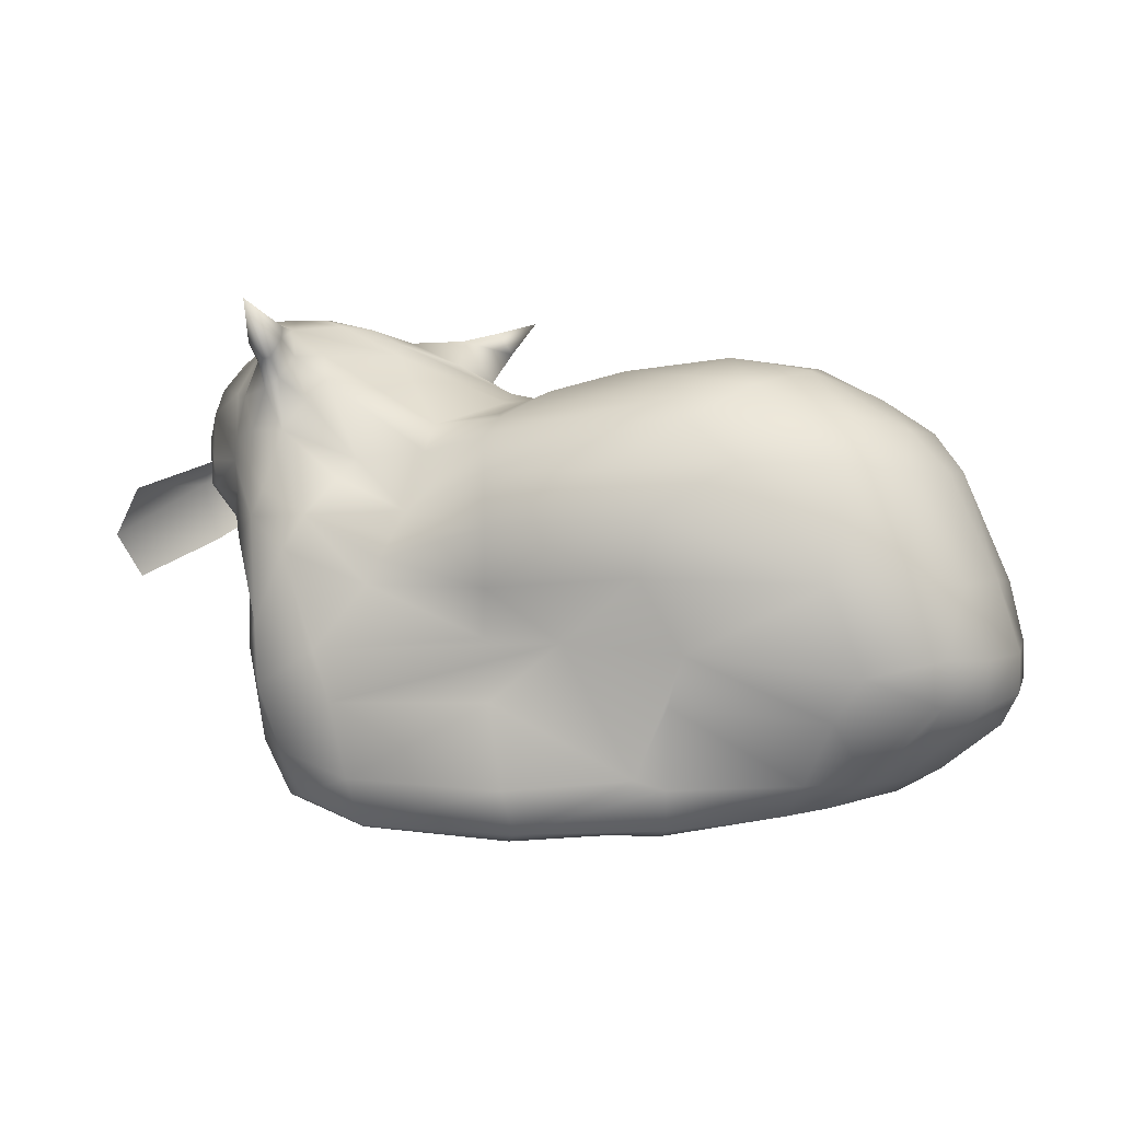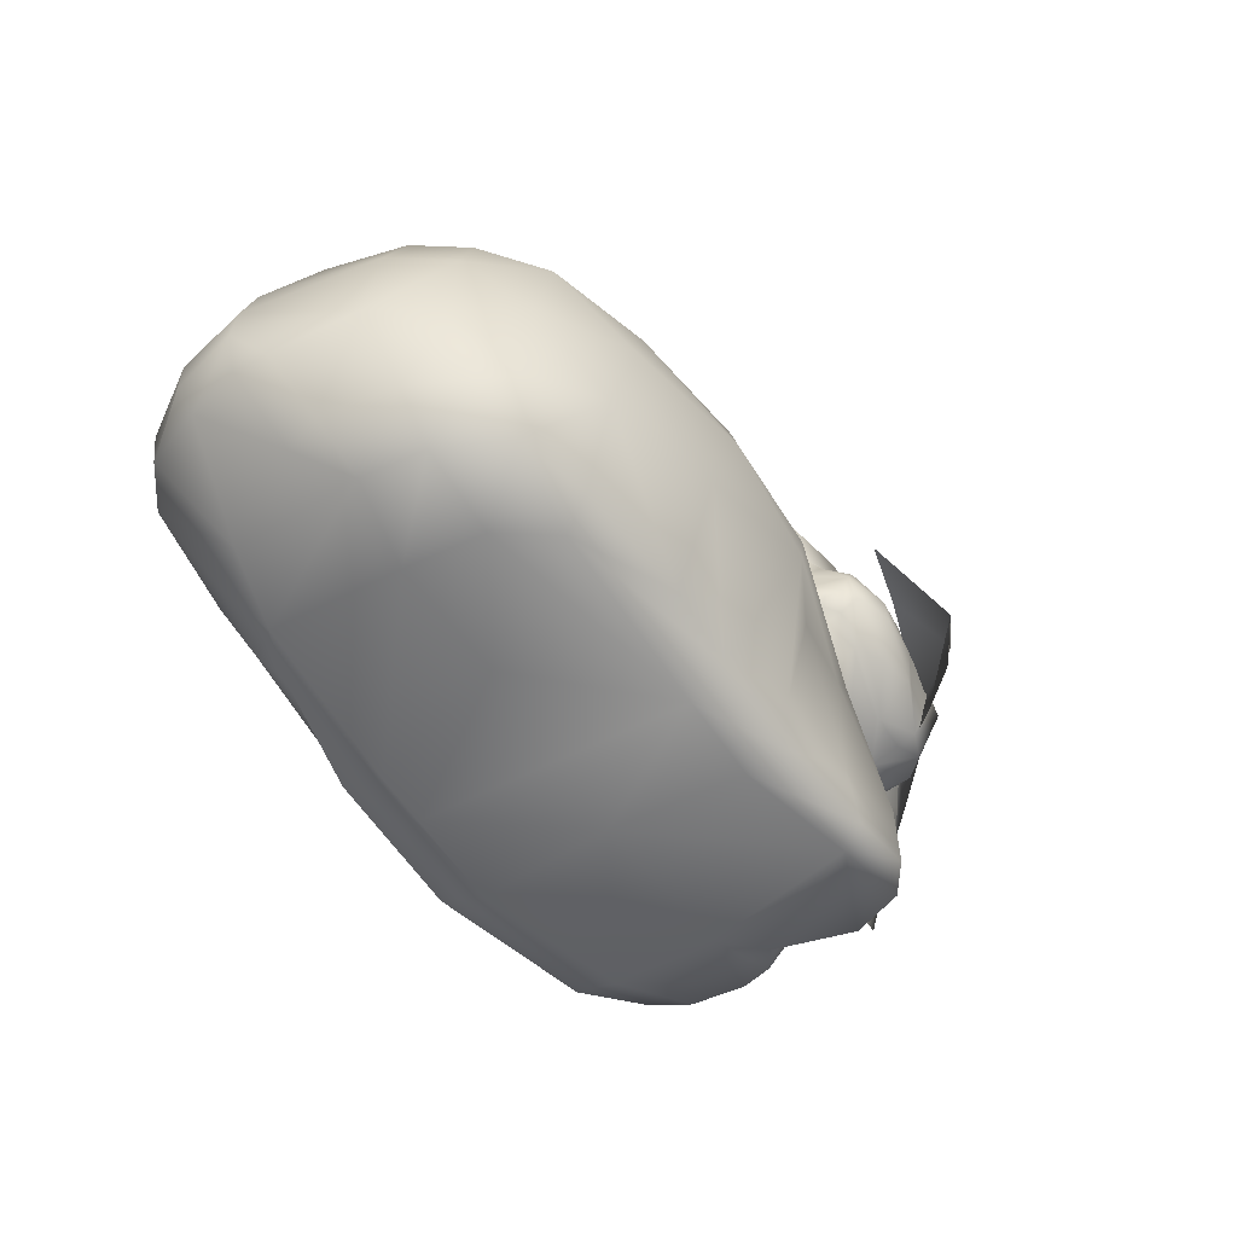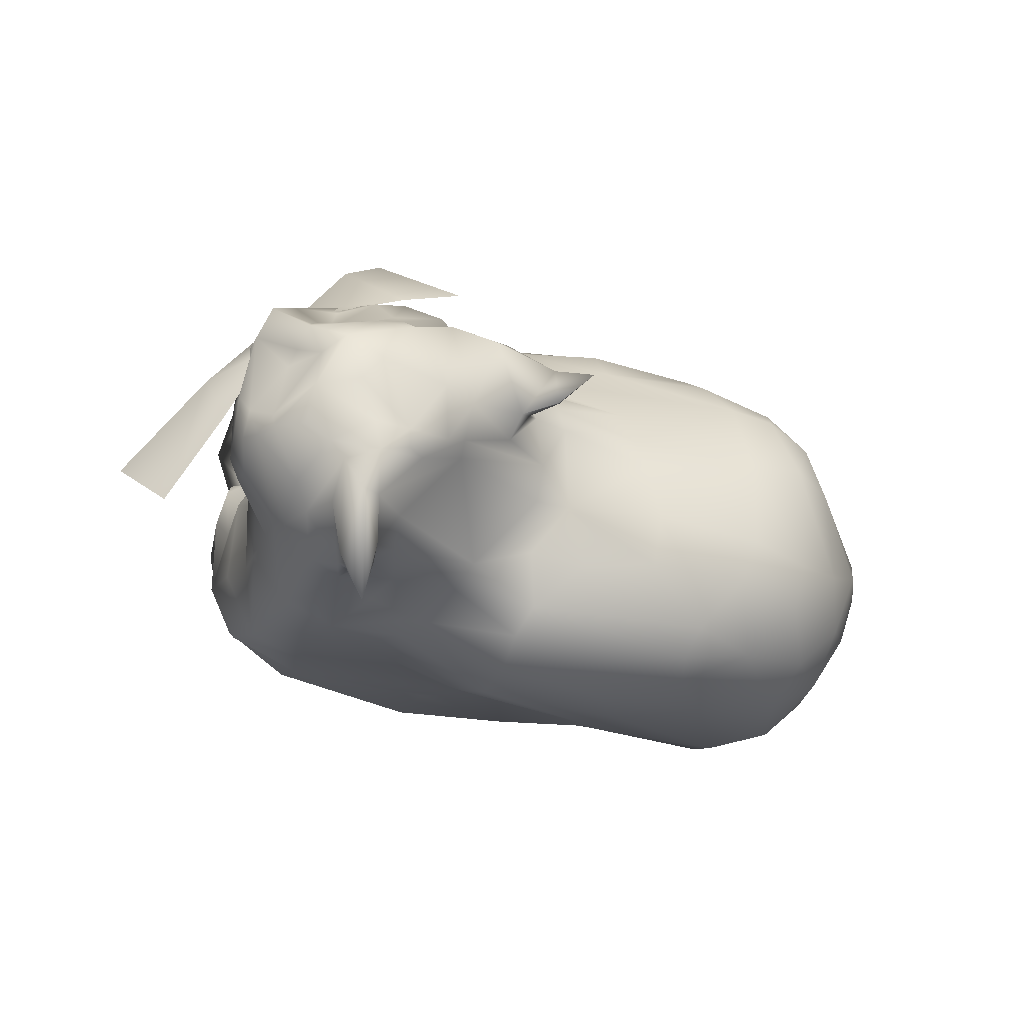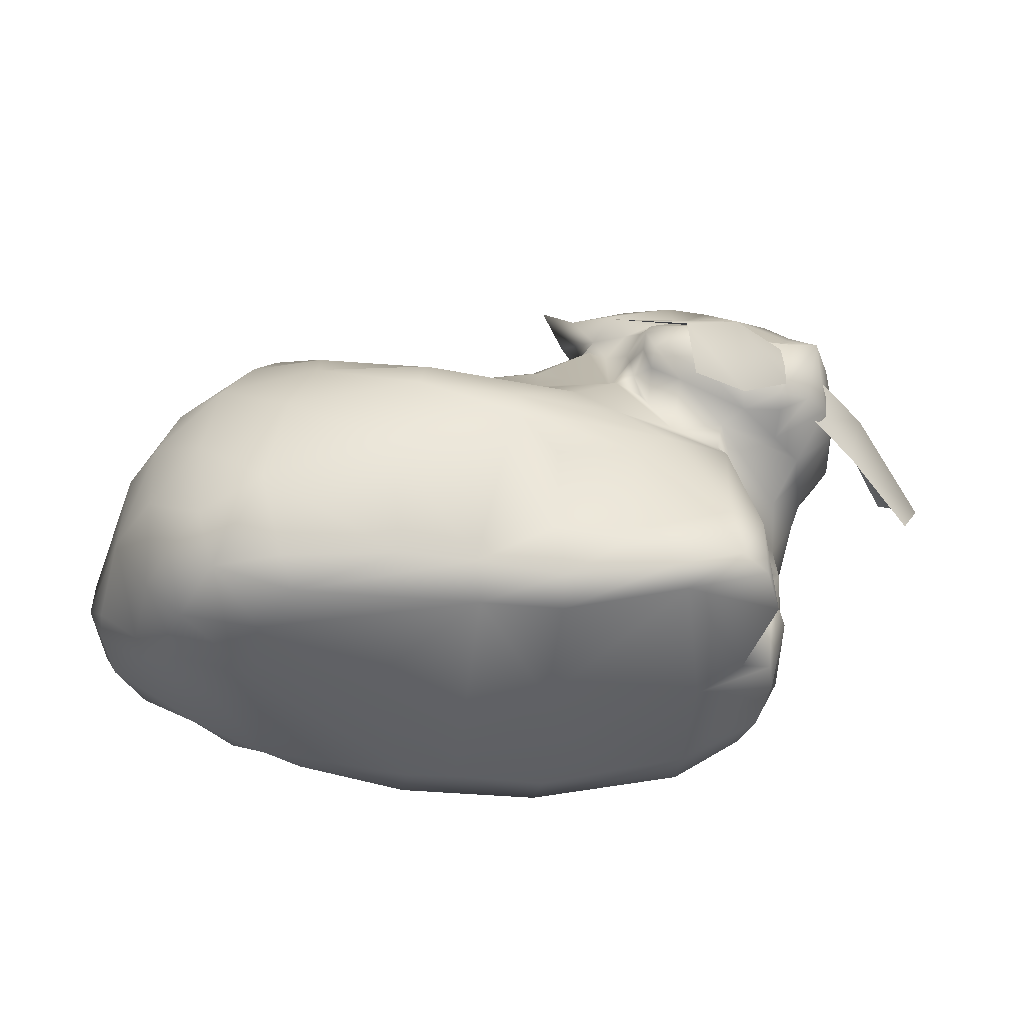
<metadata>
{"format":"obj","ext":"obj","renderer":"f3d","projection":"perspective","resolution":1024,"background":"white","views":[{"elev":6.0,"azim":-177.4,"up":"+Y"},{"elev":-57.6,"azim":-57.1,"up":"+Y"},{"elev":-9.1,"azim":152.4,"up":"+Z"},{"elev":-50.5,"azim":-3.2,"up":"+Y"}]}
</metadata>
<code>
o jct8iebse099
v -6.931 13 -7.533
v -4.01 11.28 -7.807
v -9.941 9.014 -8.803
v -2.413 12.68 -7.08
v 1.54 10.73 -6.928
v 4.955 10.23 -4.834
v 5.383 9.451 -4.933
v -7.52 15.52 -5.517
v -5.228 14.4 -6.526
v 1.631 12.55 -6.171
v 4.479 11.06 -4.341
v 8.027 10.94 -4.695
v 5.807 8.573 -5.139
v 1.579 8.661 -6.727
v 1.639 6.899 -6.32
v -1.031 6.792 -6.745
v 7.653 6.299 -5.443
v 7.034 4.542 -5.866
v 9.725 4.943 -4.683
v 9.047 2.55 -4.241
v 6.484 1.865 -5.819
v 8.37 0.8921 -4.045
v 6.963 12.15 -3.73
v 9.783 7.136 -4.751
v 8.77 9.733 -4.865
v 1.722 13.72 -5.012
v -4.922 15.1 -5.686
v -10.14 4.326 -8.169
v -11.09 5.931 -8.703
v -5.138 6.553 -7.866
v -4.662 4.757 -7.602
v -3.533 2.227 -7.519
v 1.45 4.71 -6.69
v 0.9854 1.778 -7.222
v 6.056 0.17 -5.403
v 0.5731 0.2202 -6.961
v -4.607 1.891 -7.468
v -9.25 2.017 -7.12
v -11.46 2.006 -6.511
v -13.79 4.822 -7.847
v -13.8 6.471 -8.132
v -12.53 9.346 -8.202
v -3.64 9.153 -7.906
v -15.31 4.559 -6.731
v -15.37 6.312 -6.98
v -12.66 1.83 -5.239
v -10.2 0.9608 -5.697
v -8.702 0.7959 -6.285
v -4.44 -0.1186 -5.54
v -4.617 0.4114 -7.009
v -2.572 -0.09918 -5.561
v -14.61 8.867 -6.886
v -12.71 12.68 -6.329
v -10.41 12.92 -7.304
v -10.75 14.52 -5.657
v -12.94 13.92 -4.227
v -14.32 12.44 -4.399
v -14.07 13.68 -1.948
v -15.02 12.37 -2.607
v -15.97 8.782 -4.797
v -16.8 6.261 -4.74
v -16.79 4.873 -4.728
v -16.26 3.701 -4.354
v -17.3 5.023 -2.387
v -17.28 6.404 -2.287
v -16.77 8.485 -2.254
v -15.29 12.04 -1.224
v -12.65 13.87 1.334
v -12.27 14.84 -2.143
v -9.544 15.94 -3.694
v -16.68 3.751 -2.534
v -14.93 10.8 1.889
v -15.89 8.056 1.879
v -15.96 4.667 1.562
v -16.61 3.804 -1.378
v -14.52 1.625 -1.81
v -13.16 0.4608 -0.2226
v -10.21 0.03795 -0.7422
v -6.029 -0.3056 -0.3871
v -2.012 -0.5222 3.997
v -10.03 -0.3367 2.168
v -12.93 0.2548 2.079
v -14.41 1.82 2.018
v -14.93 1.759 -0.586
v -6.795 16.37 -2.702
v -5.215 15.8 -4.582
v -9.973 15.95 -1.936
v -10.79 14.67 2.131
v -12.15 13.27 3.316
v -14.04 9.876 3.864
v -14.7 7.637 3.879
v -14.55 4.502 3.755
v -13.52 1.847 3.744
v -11.73 0.4879 4.32
v -12.27 9.19 5.675
v -12.72 5.946 5.437
v -12.41 2.487 5.156
v -10.12 3.197 6.421
v -9.493 6.953 6.919
v -9.247 0.4501 5.023
v -4.999 0.3773 5.449
v -5.427 4.672 7.092
v -8.7 -0.2844 4
v -2.251 0.2348 5.326
v -0.911 6.194 7.656
v -4.601 7.74 7.652
v -8.59 9.653 6.616
v -11.31 11.78 4.972
v -10.51 13.13 4.39
v -4.381 9.237 7.311
v 0.7127 1.686 5.914
v 0.6637 4.89 6.802
v 0.9937 -0.4216 5.434
v 4.247 1.919 5.898
v 3.674 5.844 6.273
v 4.893 7.097 6.032
v -0.8112 7.154 7.69
v -1.043 8.605 7.258
v -4.152 10.59 6.318
v -8.567 11.14 6.042
v 4.896 -0.1472 5.889
v 0.4315 10.34 5.774
v -8.802 12.84 4.835
v 0.9638 -0.767 4.093
v 5.388 -0.4101 4.992
v 7.325 0.484 6.018
v 7.009 2.658 6.131
v 1.501 9.116 6.508
v 3.075 8.172 6.358
v 7.377 7.33 5.196
v 8.348 2.832 5.467
v 8.308 0.2889 5.282
v 8.929 0.3307 3.509
v 8.316 4.21 4.199
v 8.533 6.696 1.883
v 7.171 8.45 4.62
v 7.407 9.547 4.925
v 5.404 9.138 4.913
v 5.689 10.58 6.28
v 4.539 10.7 4.933
v 3.191 10.9 5.739
v 9.821 8.72 1.681
v 9.875 7.504 0.1644
v 9.885 5.65 0.5236
v 8.606 4.389 1.83
v 10.86 9.375 -0.03241
v 10.69 9.316 2.444
v 4.348 12.79 6.935
v 4.232 11.96 6.713
v 4.665 11.73 7.018
v 4.547 11.19 6.354
v 6.736 10.49 6.759
v 8.199 9.702 5.636
v 9.676 9.824 5.593
v 9.55 9.333 4.535
v 10.55 9.182 3.586
v 11.65 10.62 5.061
v 12.16 11.2 3.178
v 11.21 10.11 0.801
v 11.19 11.09 -0.7481
v 10.8 9.941 -2.116
v 10.41 8.085 -2.343
v 10.41 5.992 -2.422
v 9.869 2.598 -2.526
v 9.827 4.325 -0.4825
v 9.925 3.196 0.1251
v 9.417 3.003 1.441
v 9.342 0.8675 -0.9841
v 9.15 0.8884 0.0644
v 9.12 2.616 1.787
v 8.922 0.6722 -2.751
v 11.82 12.53 5.59
v 11.3 12.81 6.689
v 7.934 0.1515 0.7761
v 8.458 1.288 1.434
v 8.533 2.627 1.865
v 8.381 2.889 1.61
v 8.937 3.945 0.6599
v 8.222 15.32 6.015
v 9.453 13.67 5.906
v 10.2 13.91 5.996
v 10.53 14.6 5.72
v 10.77 13.96 4.949
v 11.02 13.73 4.337
v 10.41 15.43 4.576
v 9.735 16.13 5.152
v 10.23 12.41 6.928
v 8.761 12.79 6.811
v 8.544 16.73 4.332
v 6.229 17.03 3.489
v 7.068 16.1 5.743
v 7.116 15.11 6.164
v 6.928 13.87 6.618
v 7.3 13.06 7.279
v 7.836 12.05 7.325
v 9.608 9.966 6.341
v 10.77 10.26 5.878
v 8.035 10.64 7.059
v 6.141 11.77 7.461
v 5.826 12.54 7.505
v 4.595 13.23 6.979
v 5.055 16.82 2.953
v 5.565 16.01 5.959
v 5.765 14.95 5.893
v 4.273 14.07 5.98
v 4.73 14.93 5.789
v 3.94 11.71 5.546
v 3.819 12.55 5.639
v 3.76 13.47 5.269
v 3.724 14.62 5.451
v 3.179 15.91 5.522
v 3.772 16.3 5.48
v 3.1 16.9 2.763
v 3.147 16.01 1.954
v 1.99 15.34 3.08
v 1.452 14.9 3.11
v 1.802 14.62 3.993
v 1.278 16.4 3.431
v 0.037 14.05 3.775
v -0.08587 14.37 2.907
v 1.202 14.99 1.313
v 1.755 17.21 3.252
v 0.44 17.56 4.38
v 1.677 16.81 4.538
v 2.49 15.23 4.668
v 2.965 14.04 4.697
v 2.982 11.4 5.18
v 4.262 11.28 4.907
v 2.204 13.61 5.256
v 2.095 10.88 5.641
v 0.2061 12.89 4.619
v 0.03922 11.21 5.189
v -3.589 12.64 4.143
v -3.571 13.68 2.951
v -8.414 14.9 2.106
v -3.591 14.58 1.753
v -3.583 15.65 -0.3419
v 0.01247 14.81 -0.1838
v -3.112 15.89 -2.274
v -0.4705 15.19 -2.385
v 1.24 14.31 -3.956
v 1.38 14.38 -1.905
v 3.653 14.01 -2.435
v 1.327 14.69 -0.007796
v -7.562 16.26 -1.149
v 7.751 16.41 -1.253
v 7.485 15.49 -2.347
v 5.341 16.4 1.017
v 10.85 16.04 3.3
v 10.48 16.55 1.203
v 9.077 17.17 1.931
v 9.081 17.69 0.8089
v 7.942 17.67 1.631
v 7.966 17.66 0.9718
v 6.302 17.32 1.463
v 7.371 17.45 0.6691
v 5.398 16.81 1.582
v 8.961 17.33 -0.7312
v 8.665 16.41 -2.347
v 8.185 14.85 -2.801
v 6.36 12.79 -3.032
v 3.932 13.1 -3.35
v 9.388 16.7 3.517
v 10.22 16.88 -2.781
v 10.16 17.03 0.4835
v 10.23 16.17 -0.901
v 10.7 14.94 -1.12
v 9.67 17.62 -0.5692
v 9.835 16.34 -3.078
v 10.05 18.45 -4.596
v 9.061 17.46 -2.47
v 9.008 17.04 -3.055
v 9.104 15.68 -3.036
v 8.991 13.84 -3.219
v 9.591 11.78 -3.843
v 10.05 10.81 -3.725
v 10.23 12.58 -2.784
v 10.14 13.81 -2.593
v 9.64 15.28 -2.906
v 9.346 16.37 -3.503
v 12.52 12.78 3.227
v 12.35 13.46 2.636
v 12.39 11.61 1.142
v 12.08 11.62 0.4019
v 10.91 11.51 -1.56
v 11.07 12.63 -1.248
v 10.96 13.48 -1.389
v 12.03 15.06 1.824
v 11.21 16.03 1.828
v 11.13 15.03 -0.08646
v 12.33 14.19 1.636
v 12.2 12.55 0.5777
v 12.51 13.25 1.662
v 11.92 14.71 2.319
v 0.8374 -0.3747 -5.449
v 6.13 -0.2406 -3.942
v 6.342 -0.2146 -0.3803
v 0.6829 -0.4158 -0.6947
v 7.845 8.132 7.624
v 5.431 9.135 9.942
v 5.676 6.736 9.385
v 9.698 11.94 7.003
v 8.843 12.69 6.883
v 5.747 12.12 7.862
v 7.608 10.83 8.979
v 10.01 10.64 6.321
v 2.855 11.12 8.631
v 12.73 9.27 3.726
v 15.15 8.113 1.303
v 15.93 9.716 0.7319
v 13.29 11.39 4.02
v 11.08 10.32 4.887
v 11.52 11.58 5.693
v 11.39 12.79 5.163
v 12.87 12.27 2.612
v 14.83 11.55 -0.4937
f 1 2 3
f 1 4 2
f 5 2 4
f 5 6 7
f 8 9 1
f 9 4 1
f 4 9 10
f 10 5 4
f 11 5 10
f 11 6 5
f 11 12 6
f 12 7 6
f 13 7 12
f 7 13 14
f 15 14 13
f 16 14 15
f 17 16 15
f 18 16 17
f 19 18 17
f 18 19 20
f 18 20 21
f 22 21 20
f 15 13 17
f 11 23 12
f 19 17 24
f 17 25 24
f 17 13 25
f 13 12 25
f 11 10 26
f 10 27 26
f 9 27 10
f 9 8 27
f 28 29 30
f 28 30 31
f 32 31 30
f 32 30 16
f 33 32 16
f 18 33 16
f 21 33 18
f 21 34 33
f 34 32 33
f 22 35 21
f 34 21 35
f 34 35 36
f 34 36 32
f 36 37 32
f 32 37 31
f 31 37 38
f 31 38 28
f 39 28 38
f 39 40 28
f 40 29 28
f 40 41 29
f 42 29 41
f 42 3 29
f 30 29 3
f 30 3 43
f 43 16 30
f 16 43 14
f 5 14 43
f 7 14 5
f 43 2 5
f 3 2 43
f 40 44 45
f 46 44 40
f 46 40 39
f 39 47 46
f 48 49 47
f 48 50 49
f 51 49 50
f 51 50 36
f 36 50 37
f 37 50 48
f 37 48 38
f 47 38 48
f 47 39 38
f 40 45 41
f 41 45 52
f 41 52 42
f 42 52 53
f 42 53 54
f 54 53 55
f 53 56 55
f 53 57 56
f 58 56 57
f 58 57 59
f 59 57 60
f 57 53 60
f 60 53 52
f 45 60 52
f 45 61 60
f 44 61 45
f 44 62 61
f 46 63 44
f 62 44 63
f 64 62 63
f 61 62 64
f 61 64 65
f 65 60 61
f 65 66 60
f 59 60 66
f 66 67 59
f 59 67 58
f 67 68 58
f 68 69 58
f 69 56 58
f 69 70 56
f 70 55 56
f 70 8 55
f 54 55 8
f 8 1 54
f 64 63 71
f 67 72 68
f 67 73 72
f 67 66 73
f 73 66 65
f 65 74 73
f 65 64 74
f 74 64 75
f 64 71 75
f 75 71 76
f 76 71 63
f 46 76 63
f 46 77 76
f 46 47 77
f 78 77 47
f 47 49 78
f 79 78 49
f 49 51 79
f 80 79 51
f 80 81 79
f 81 78 79
f 78 81 82
f 78 82 77
f 77 82 83
f 77 83 84
f 84 83 74
f 84 74 75
f 75 76 84
f 84 76 77
f 8 85 86
f 8 70 85
f 70 87 85
f 70 69 87
f 69 88 87
f 69 68 88
f 88 68 89
f 89 68 72
f 89 72 90
f 73 90 72
f 73 91 90
f 74 91 73
f 74 92 91
f 83 92 74
f 83 93 92
f 93 83 82
f 93 82 94
f 94 82 81
f 95 90 91
f 91 96 95
f 92 96 91
f 92 97 96
f 97 92 93
f 94 97 93
f 94 98 97
f 96 97 98
f 96 98 99
f 95 96 99
f 100 101 98
f 102 98 101
f 99 98 102
f 94 100 98
f 103 100 94
f 103 101 100
f 104 101 103
f 104 102 101
f 104 105 102
f 106 102 105
f 99 102 106
f 107 99 106
f 99 107 95
f 107 108 95
f 90 95 108
f 90 108 89
f 109 89 108
f 89 109 88
f 107 106 110
f 111 105 104
f 111 112 105
f 94 81 103
f 80 103 81
f 104 103 80
f 80 113 104
f 111 104 113
f 114 111 113
f 112 111 114
f 112 114 115
f 115 105 112
f 115 116 105
f 116 117 105
f 106 105 117
f 106 117 118
f 110 106 118
f 118 119 110
f 107 110 119
f 107 119 120
f 120 108 107
f 114 113 121
f 118 122 119
f 123 119 122
f 123 120 119
f 80 124 113
f 121 113 124
f 121 124 125
f 126 121 125
f 126 114 121
f 126 127 114
f 127 115 114
f 127 116 115
f 128 117 129
f 116 129 117
f 129 116 130
f 130 116 127
f 130 127 131
f 126 131 127
f 126 132 131
f 126 125 132
f 125 133 132
f 131 132 133
f 131 133 134
f 134 130 131
f 134 135 130
f 130 135 136
f 135 137 136
f 138 136 137
f 138 137 139
f 140 138 139
f 128 129 141
f 135 142 137
f 142 135 143
f 144 143 135
f 135 145 144
f 134 145 135
f 142 143 146
f 147 142 146
f 148 149 150
f 149 151 150
f 150 151 139
f 150 139 152
f 139 153 152
f 139 137 153
f 154 153 155
f 137 155 153
f 155 137 156
f 137 142 156
f 147 156 142
f 155 156 157
f 157 156 158
f 147 158 156
f 158 147 159
f 147 146 159
f 159 146 160
f 146 161 160
f 146 162 161
f 146 143 162
f 163 162 143
f 163 143 144
f 163 144 164
f 164 144 165
f 166 164 165
f 167 166 165
f 166 167 168
f 167 169 168
f 169 167 170
f 168 171 166
f 166 171 164
f 157 172 173
f 157 158 172
f 169 170 174
f 175 174 170
f 133 174 175
f 175 176 133
f 176 134 133
f 176 177 134
f 177 145 134
f 178 145 177
f 178 144 145
f 178 165 144
f 165 178 167
f 178 176 167
f 176 170 167
f 176 175 170
f 178 177 176
f 179 180 181
f 182 179 181
f 182 181 173
f 182 173 183
f 172 183 173
f 172 184 183
f 183 184 185
f 182 183 185
f 182 185 186
f 186 179 182
f 181 187 173
f 181 180 187
f 188 187 180
f 189 190 191
f 189 191 186
f 186 191 179
f 179 191 192
f 193 179 192
f 193 180 179
f 194 180 193
f 188 180 194
f 188 194 195
f 195 187 188
f 195 196 187
f 187 196 173
f 173 196 197
f 197 157 173
f 195 198 196
f 198 195 199
f 195 200 199
f 195 194 200
f 200 194 193
f 201 200 193
f 201 193 192
f 202 203 190
f 190 203 191
f 191 203 204
f 192 191 204
f 205 192 204
f 205 201 192
f 205 148 201
f 200 201 148
f 148 150 200
f 150 199 200
f 199 150 152
f 199 152 198
f 198 152 153
f 198 153 196
f 196 153 154
f 196 154 197
f 155 197 154
f 155 157 197
f 206 204 203
f 206 205 204
f 140 139 151
f 140 151 207
f 207 151 149
f 149 208 207
f 149 148 208
f 148 209 208
f 148 205 209
f 210 209 205
f 206 210 205
f 210 206 211
f 206 203 211
f 203 212 211
f 202 212 203
f 202 213 212
f 202 214 213
f 214 215 213
f 214 216 215
f 215 216 217
f 213 215 218
f 219 216 220
f 216 221 220
f 216 214 221
f 222 218 223
f 222 213 218
f 213 222 224
f 213 224 212
f 224 211 212
f 224 225 211
f 210 211 225
f 210 225 226
f 210 226 209
f 227 209 226
f 209 227 208
f 208 227 141
f 208 141 207
f 207 141 228
f 140 207 228
f 141 140 228
f 138 140 141
f 138 141 129
f 129 130 138
f 136 138 130
f 222 223 224
f 223 218 224
f 224 218 225
f 225 218 215
f 217 225 215
f 226 225 217
f 217 229 226
f 227 226 229
f 227 229 230
f 141 227 230
f 141 230 122
f 141 122 128
f 118 128 122
f 118 117 128
f 219 217 216
f 217 219 229
f 219 231 229
f 231 230 229
f 231 232 230
f 232 122 230
f 232 233 122
f 123 122 233
f 123 233 234
f 123 234 235
f 236 235 234
f 237 235 236
f 238 237 236
f 237 238 239
f 239 238 240
f 241 239 240
f 240 242 241
f 243 241 242
f 232 231 233
f 219 233 231
f 219 234 233
f 220 234 219
f 220 236 234
f 238 236 220
f 220 221 238
f 244 238 221
f 238 244 242
f 238 242 240
f 237 245 235
f 108 120 123
f 108 123 109
f 109 123 235
f 109 235 88
f 87 88 235
f 87 235 245
f 245 85 87
f 85 245 237
f 85 237 239
f 86 85 239
f 241 86 239
f 243 246 247
f 246 243 248
f 249 250 251
f 250 252 251
f 252 253 251
f 254 253 252
f 253 254 255
f 254 256 255
f 255 256 257
f 257 256 248
f 258 248 256
f 246 248 258
f 259 246 258
f 259 247 246
f 247 259 260
f 261 247 260
f 261 262 247
f 243 247 262
f 262 241 243
f 251 263 249
f 251 253 263
f 264 265 266
f 265 267 266
f 265 250 267
f 252 250 265
f 268 252 265
f 258 252 268
f 258 256 252
f 252 256 254
f 265 264 268
f 264 269 270
f 264 270 268
f 271 268 270
f 258 268 271
f 258 271 272
f 259 258 272
f 273 259 272
f 273 260 259
f 260 273 274
f 274 261 260
f 274 23 261
f 23 11 261
f 11 262 261
f 11 26 262
f 262 26 241
f 26 27 241
f 241 27 86
f 86 27 8
f 274 12 23
f 274 275 12
f 276 25 12
f 276 12 275
f 275 277 276
f 277 275 274
f 277 274 278
f 274 279 278
f 273 279 274
f 279 273 280
f 273 272 280
f 280 272 270
f 270 272 271
f 269 280 270
f 269 279 280
f 172 281 282
f 158 281 172
f 281 158 283
f 283 158 159
f 159 284 283
f 159 160 284
f 160 285 284
f 161 285 160
f 285 161 276
f 276 286 285
f 277 286 276
f 286 277 287
f 287 277 278
f 287 278 267
f 279 267 278
f 279 266 267
f 266 279 269
f 264 266 269
f 284 285 286
f 288 250 289
f 290 250 288
f 250 290 267
f 290 287 267
f 291 287 290
f 291 286 287
f 292 286 291
f 286 292 284
f 292 283 284
f 292 293 283
f 281 283 293
f 282 281 293
f 282 293 291
f 294 282 291
f 294 291 288
f 294 288 249
f 288 289 249
f 249 289 250
f 290 288 291
f 291 293 292
f 243 242 244
f 243 244 248
f 221 248 244
f 221 257 248
f 221 214 257
f 257 214 202
f 257 202 255
f 190 255 202
f 190 253 255
f 189 253 190
f 189 263 253
f 186 263 189
f 186 249 263
f 185 249 186
f 185 294 249
f 184 294 185
f 184 282 294
f 184 172 282
f 51 36 295
f 54 3 42
f 54 1 3
f 24 276 161
f 24 25 276
f 162 24 161
f 163 24 162
f 163 19 24
f 164 19 163
f 164 20 19
f 171 20 164
f 171 22 20
f 35 295 36
f 35 296 295
f 22 296 35
f 22 171 296
f 168 296 171
f 168 297 296
f 168 169 297
f 297 169 174
f 174 125 297
f 174 133 125
f 298 297 125
f 298 296 297
f 298 295 296
f 295 298 51
f 298 80 51
f 124 80 298
f 125 124 298
f 299 300 301
f 302 303 304
f 302 304 305
f 306 302 305
f 306 305 299
f 299 305 300
f 305 307 300
f 305 304 307
f 308 309 310
f 308 310 311
f 312 308 311
f 312 311 313
f 313 311 314
f 311 315 314
f 311 316 315
f 311 310 316

</code>
